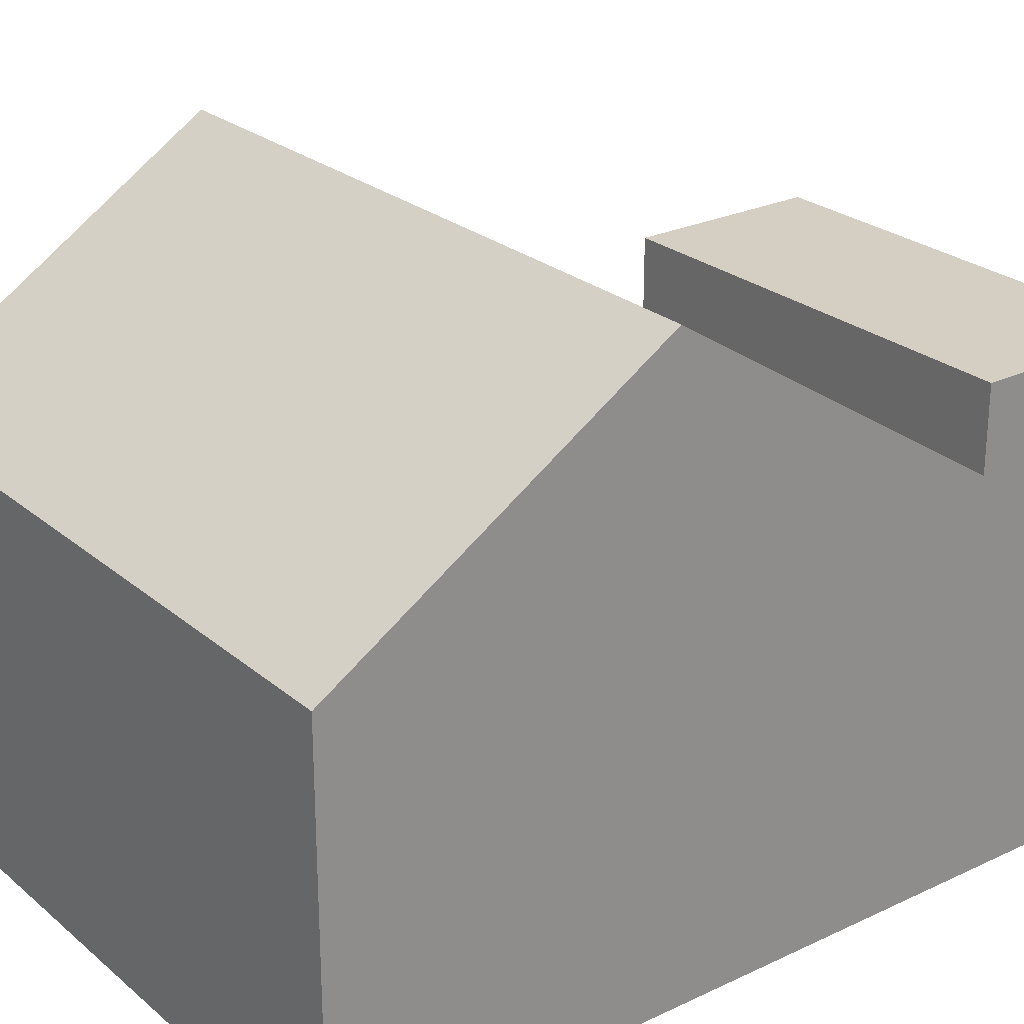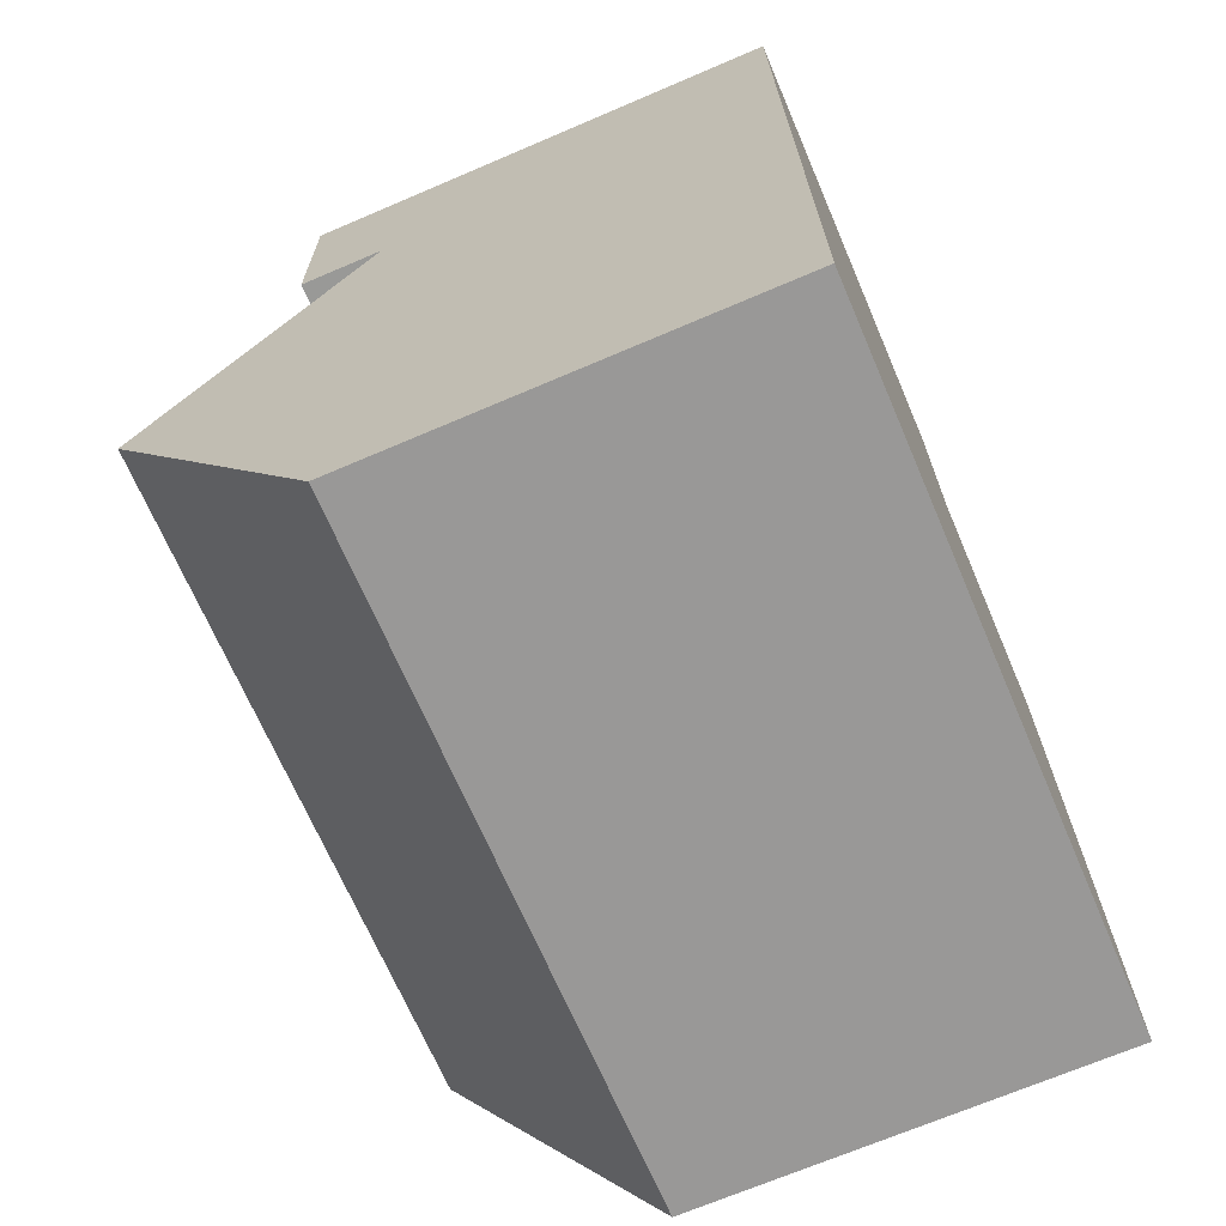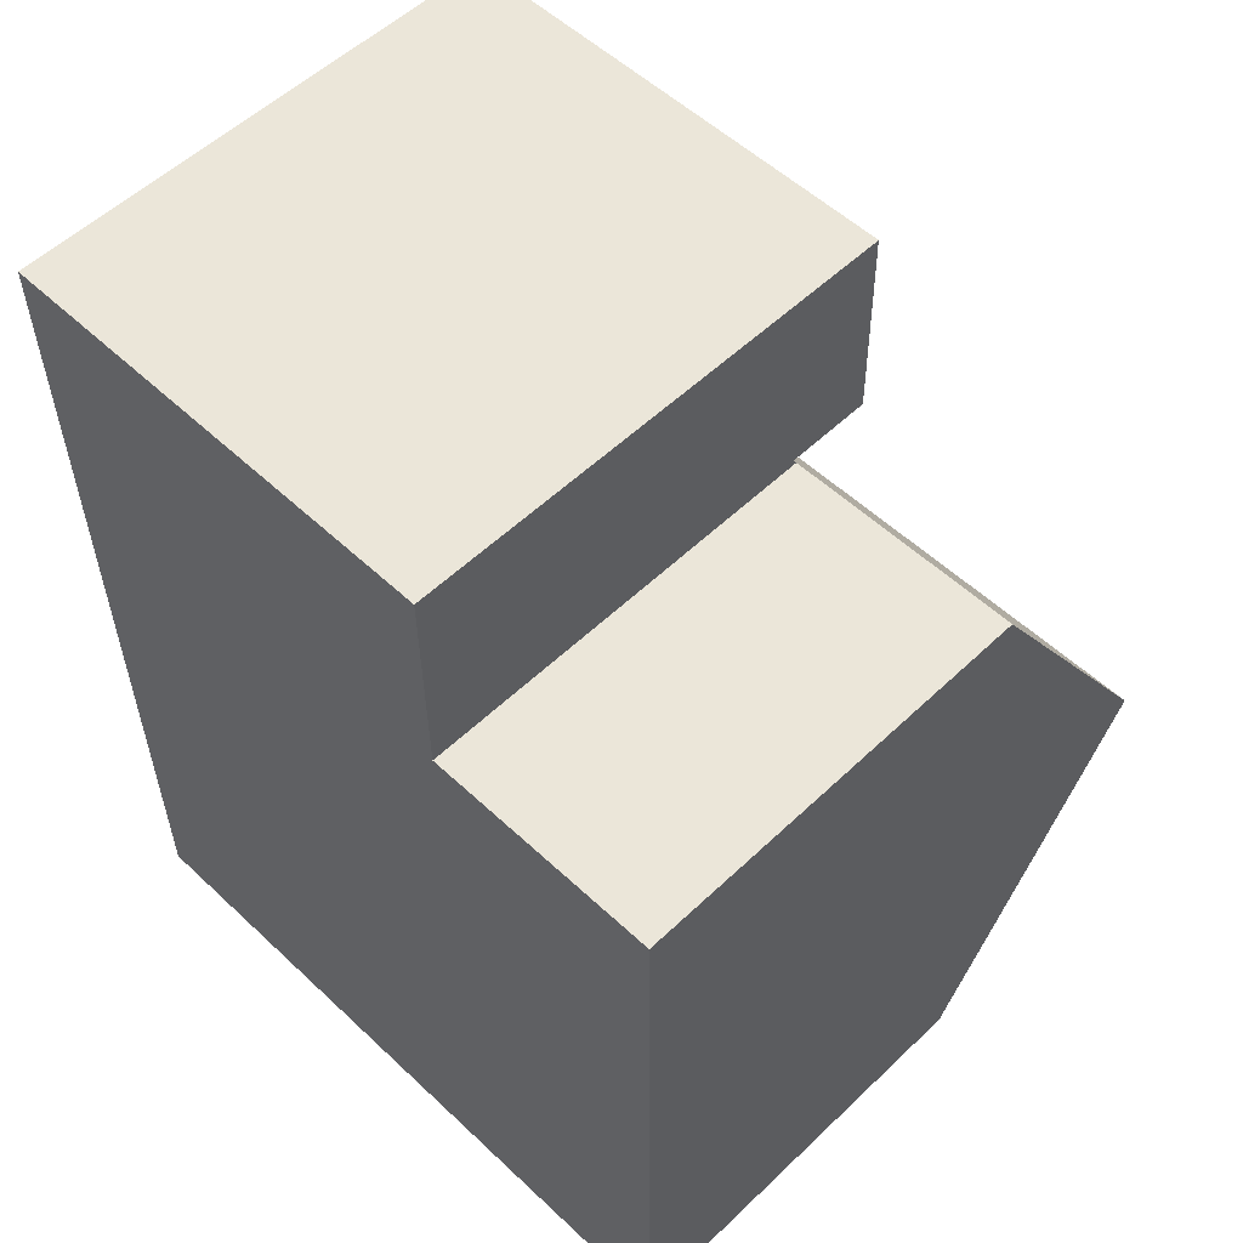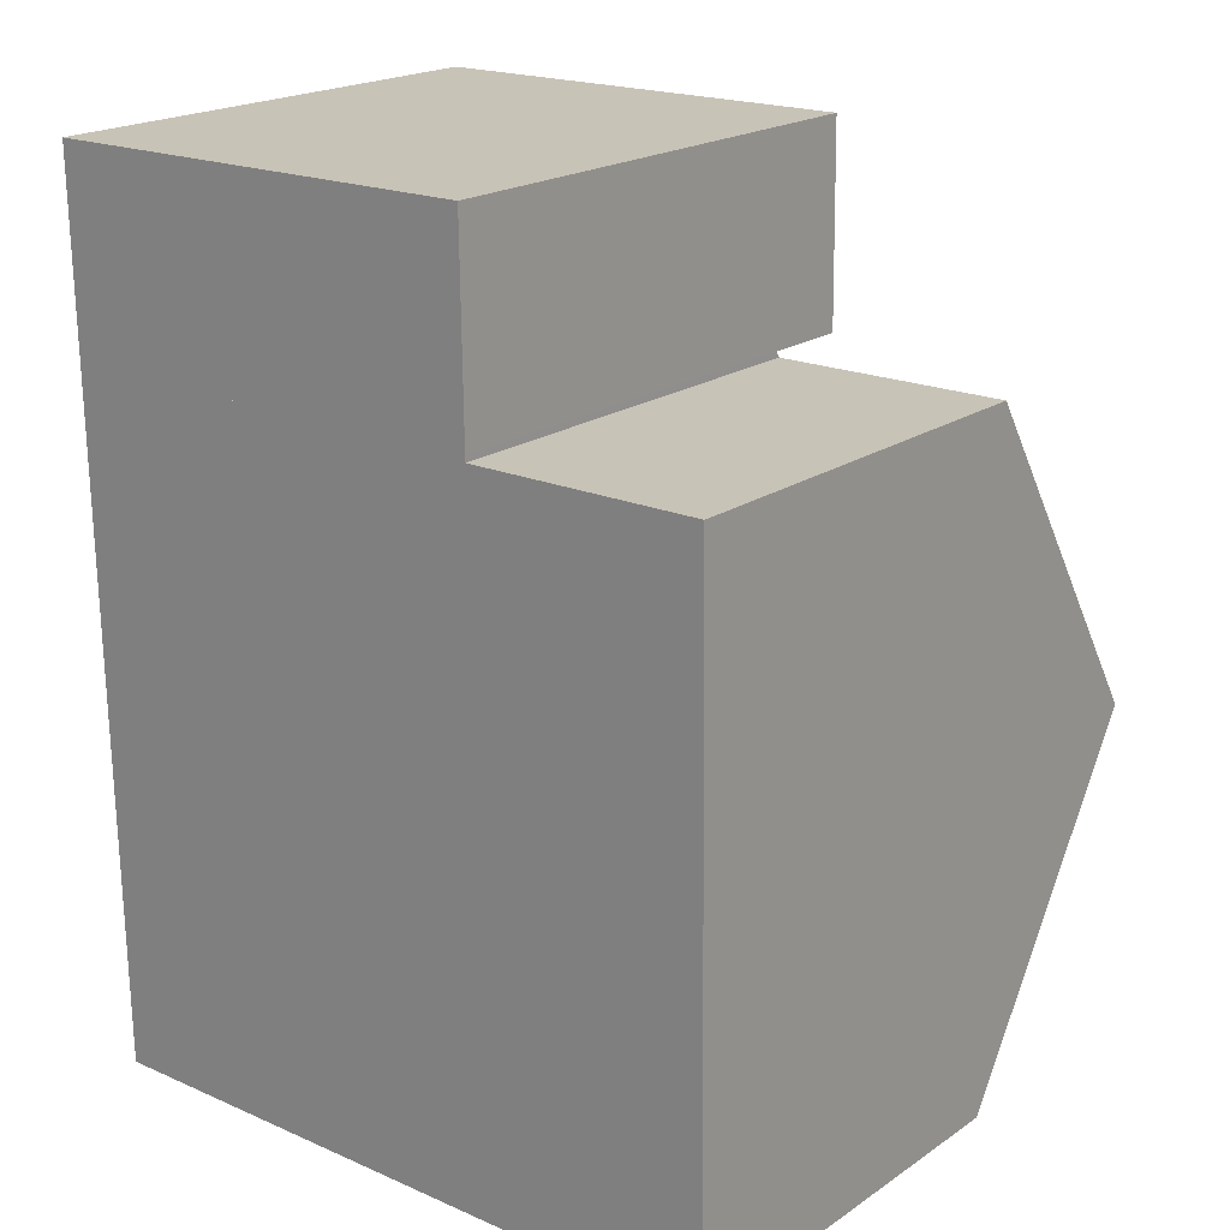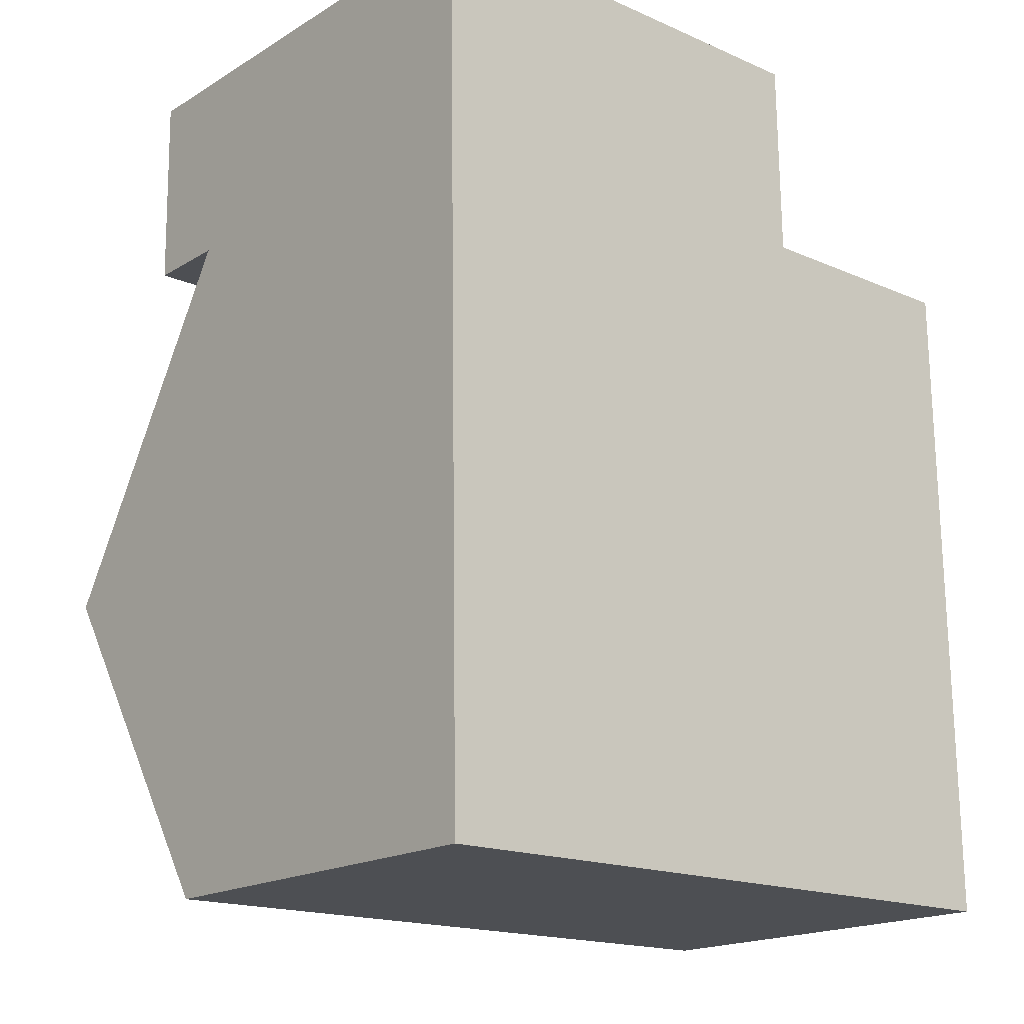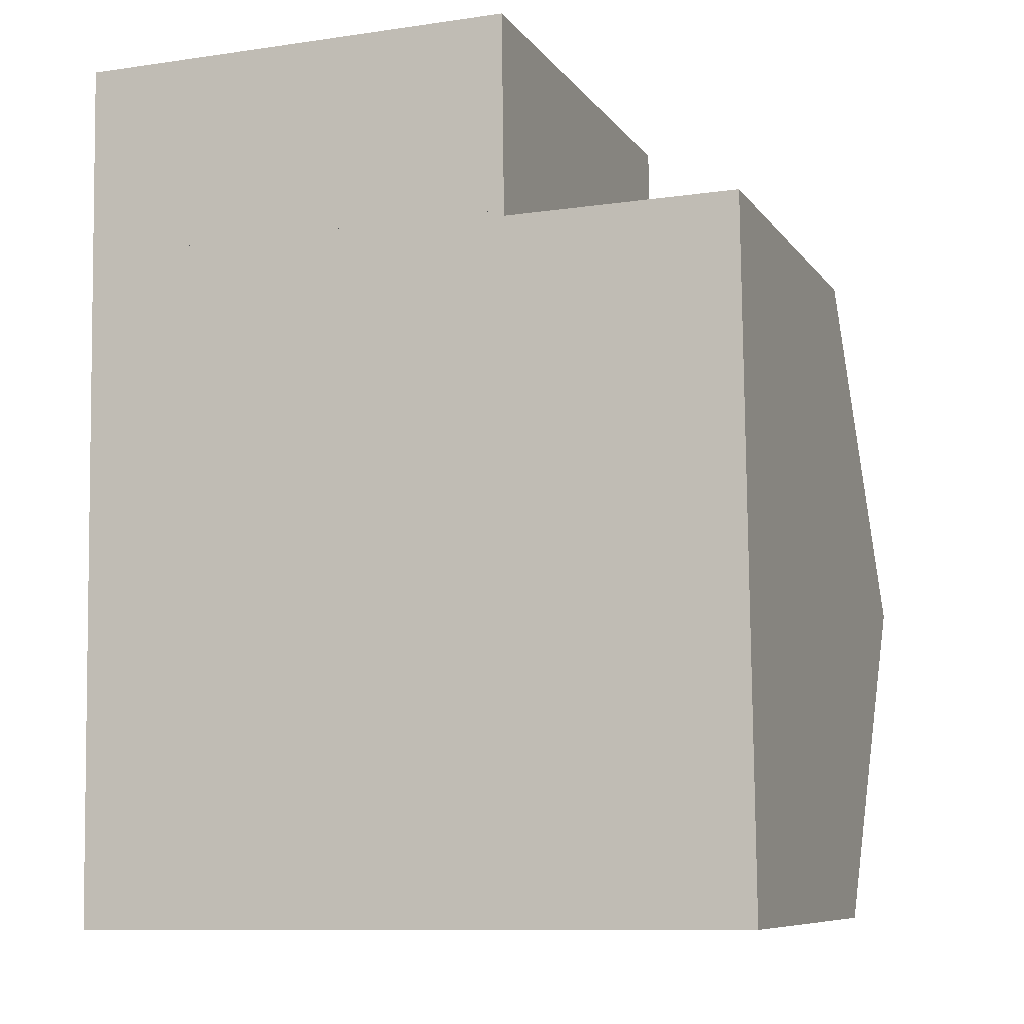
<metadata>
{"format":"obj","ext":"obj","renderer":"f3d","projection":"perspective","resolution":1024,"background":"white","views":[{"elev":25.4,"azim":-128.0,"up":"+Y"},{"elev":-69.3,"azim":-66.8,"up":"+Z"},{"elev":55.0,"azim":44.9,"up":"+Z"},{"elev":20.2,"azim":39.4,"up":"+Z"},{"elev":-18.2,"azim":-40.9,"up":"+Z"},{"elev":-8.5,"azim":20.3,"up":"+Z"}]}
</metadata>
<code>
v  0.049 8.116 -3.268
v  7.48 8.116 0.08
v  7.519 8.116 -3.19
v  0 8.116 4.97e-16
v  0 0 0
v  7.48 -4.899e-18 0.08
v  7.519 1.953e-16 -3.19
v  0.049 2.001e-16 -3.268
v  11.49 6.769 -14.43
v  7.692 10.34 -8.881
v  11.43 10.34 -8.84
v  7.776 6.77 -14.47
v  0.22 6.768 -14.56
v  0.135 10.34 -8.964
v  7.519 6.706 -3.19
v  0.049 6.705 -3.268
v  7.52 6.77 -3.29
v  7.607 6.77 -3.289
v  11.37 6.769 -3.25
v  7.52 2.015e-16 -3.29
v  11.37 1.99e-16 -3.25
v  11.43 5.413e-16 -8.84
v  11.49 8.836e-16 -14.43
v  7.607 2.014e-16 -3.289
v  0.22 8.915e-16 -14.56
v  7.776 8.862e-16 -14.47
v  0.135 5.489e-16 -8.964
g defaultobject
f 1 2 3
f 2 1 4
f 5 2 4
f 2 5 6
f 6 3 2
f 3 6 7
f 7 1 3
f 1 7 8
f 8 4 1
f 4 8 5
f 8 6 5
f 6 8 7
f 9 10 11
f 10 9 12
f 10 12 13
f 10 13 14
f 15 14 16
f 14 15 17
f 14 17 10
f 10 17 18
f 10 18 19
f 10 19 11
f 15 20 17
f 20 15 7
f 21 11 19
f 11 21 9
f 9 21 22
f 9 22 23
f 20 18 17
f 18 20 19
f 19 20 21
f 21 20 24
f 16 7 15
f 7 16 8
f 23 12 9
f 12 23 13
f 13 23 25
f 25 23 26
f 25 14 13
f 14 25 16
f 16 25 27
f 16 27 8
f 22 26 23
f 26 22 21
f 26 21 24
f 26 24 25
f 25 24 20
f 25 20 7
f 25 7 8
f 25 8 27

</code>
